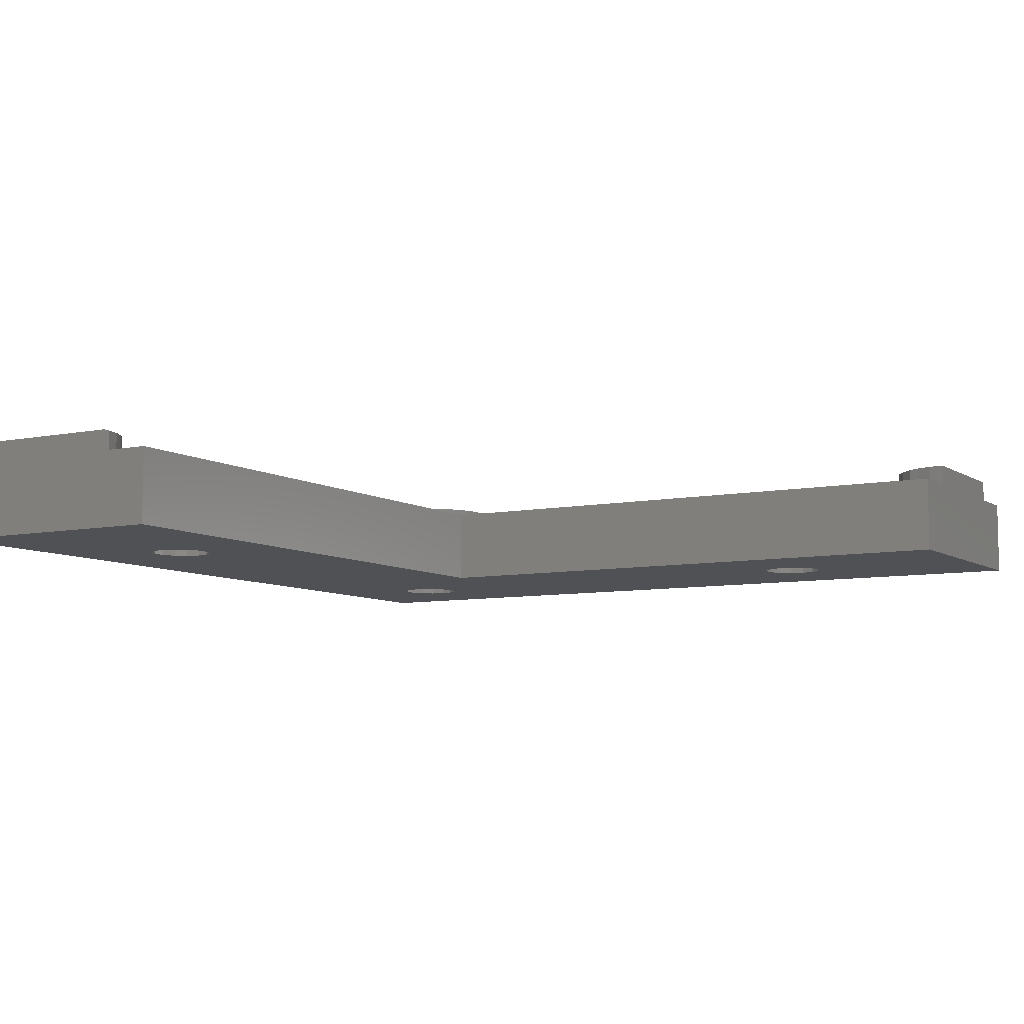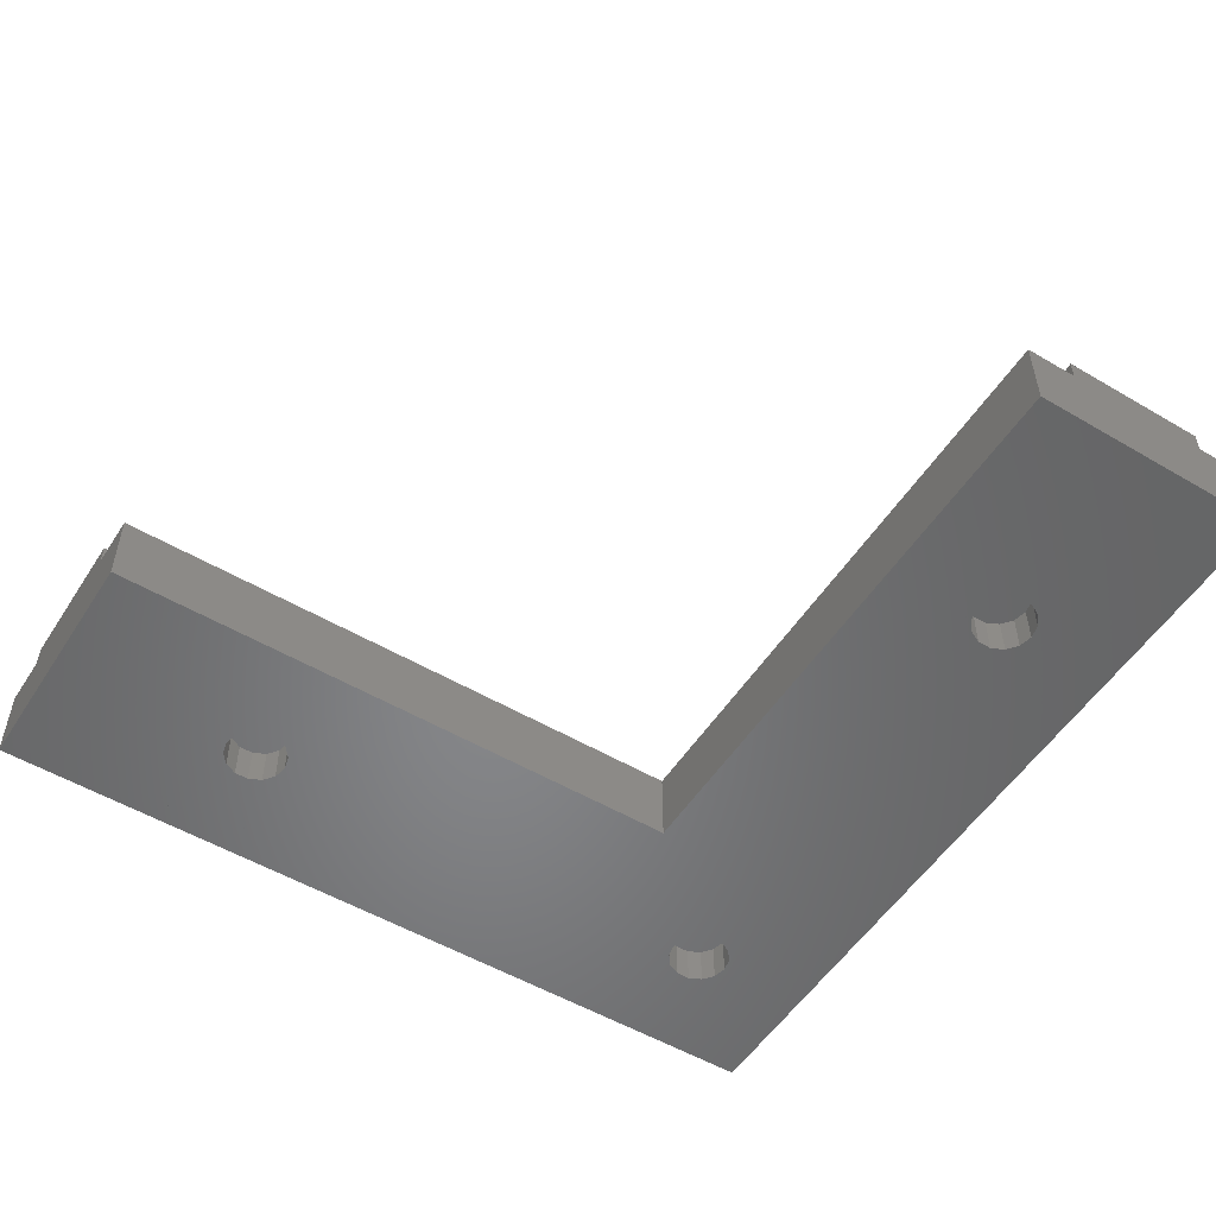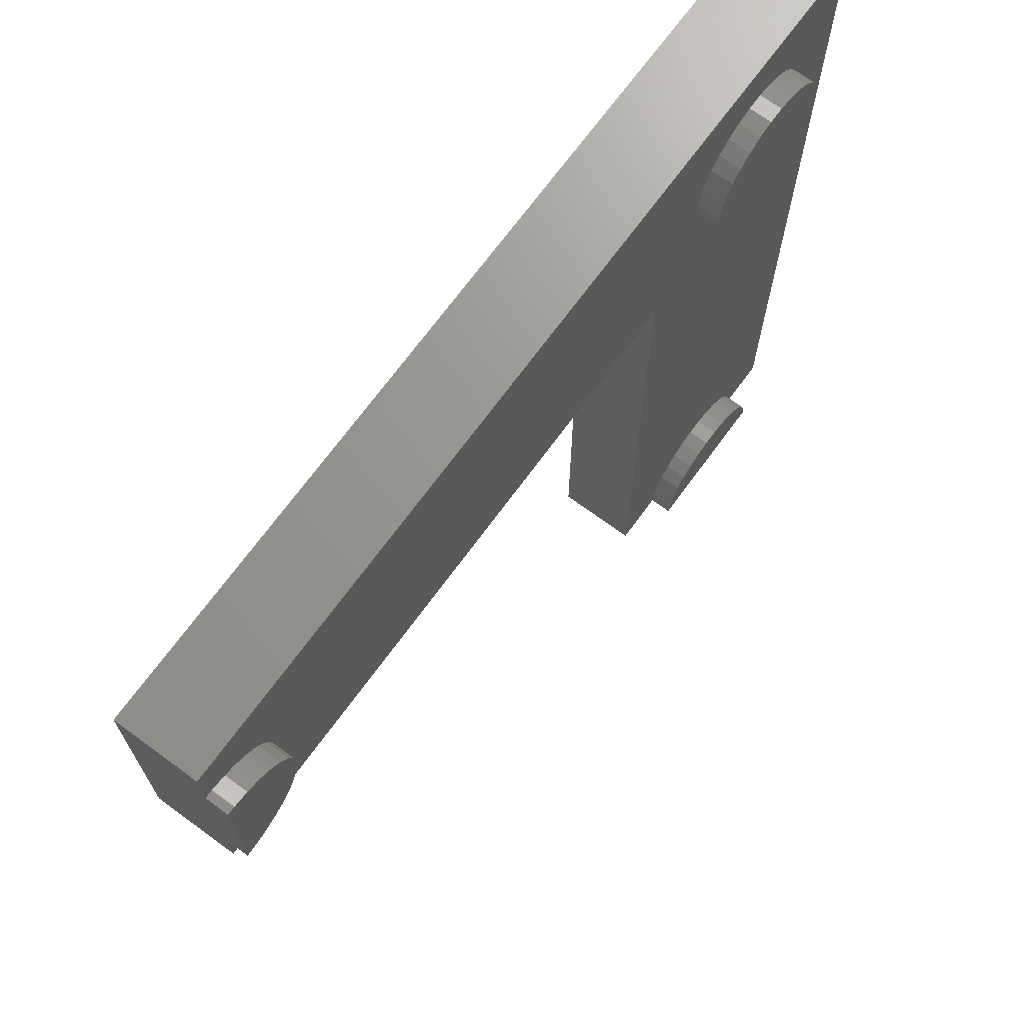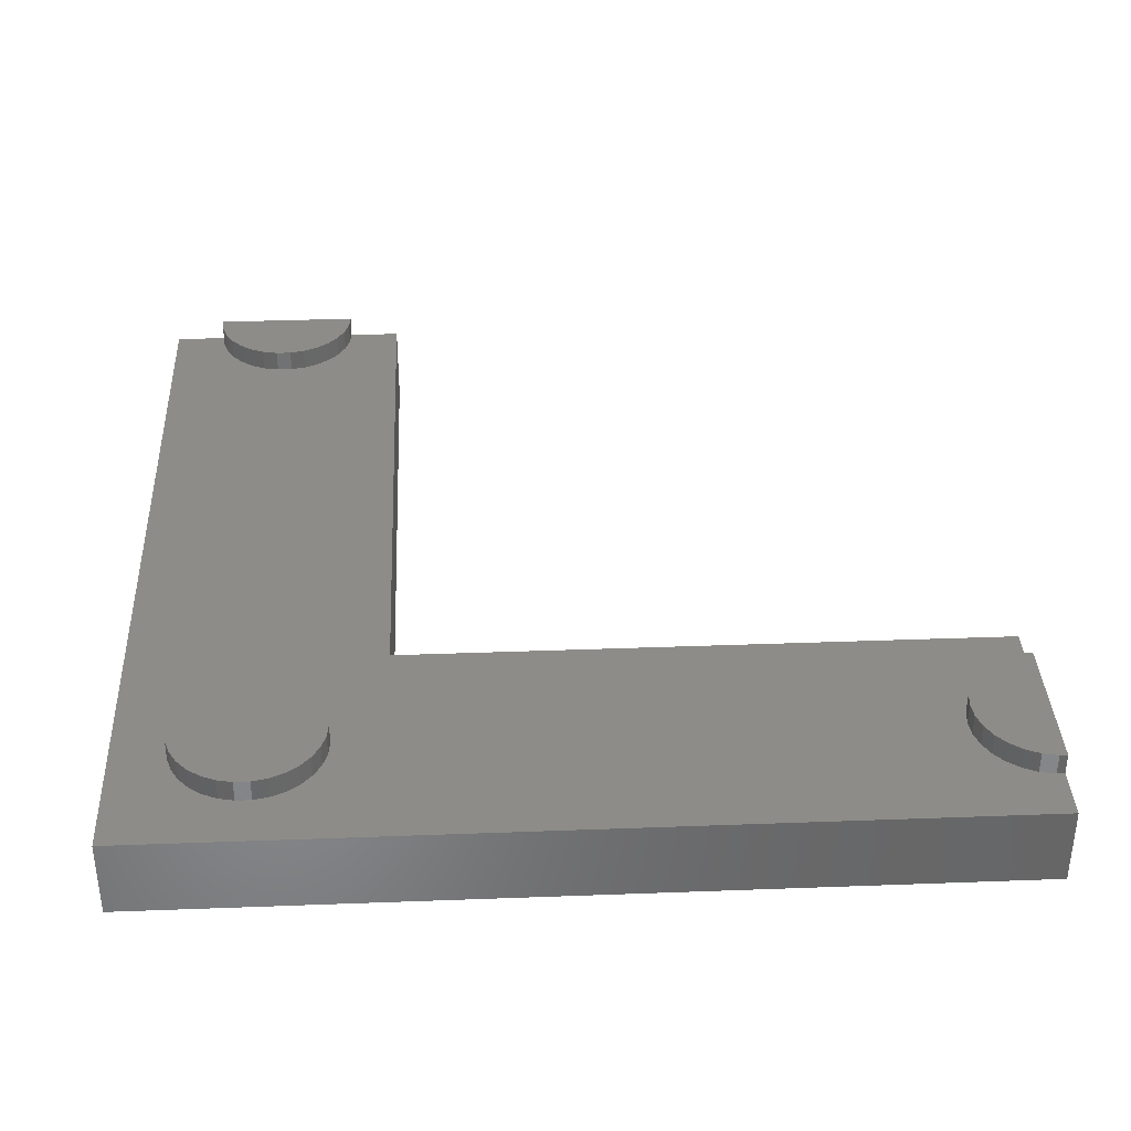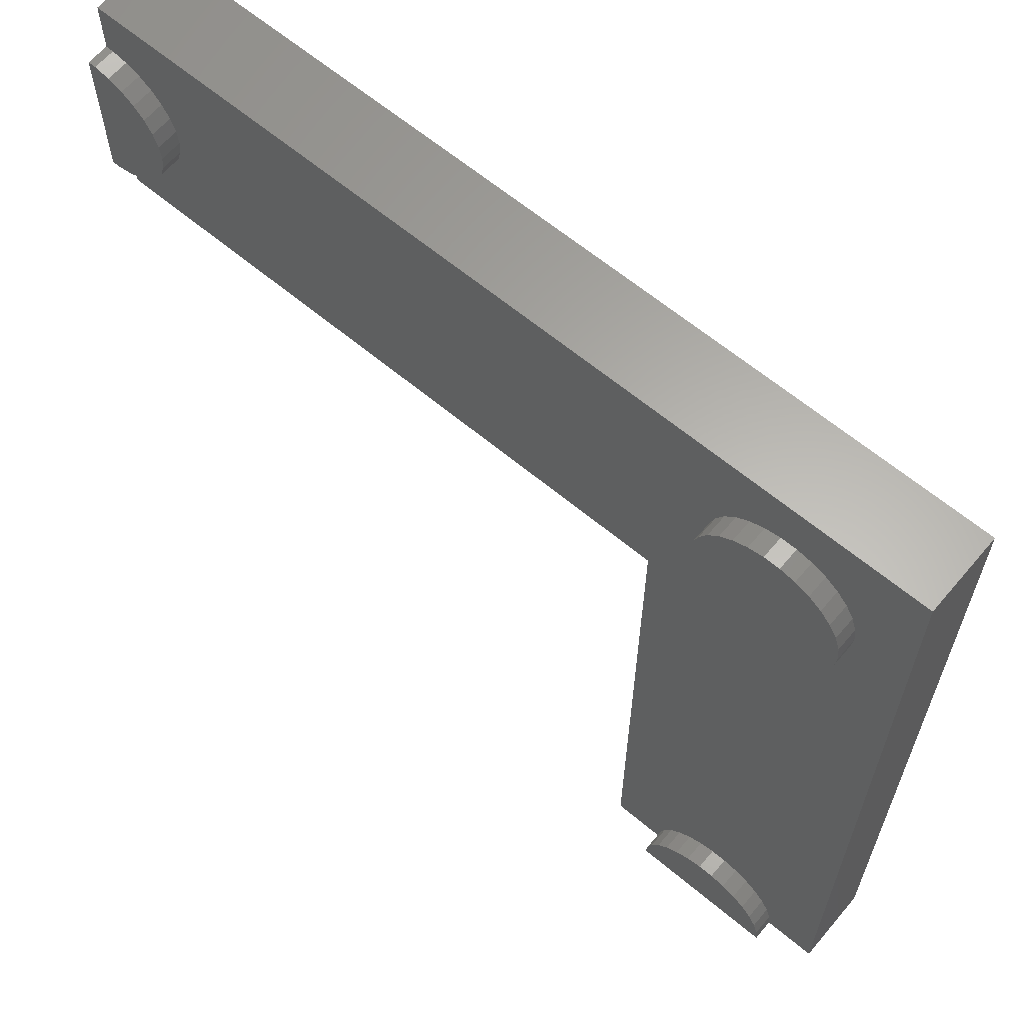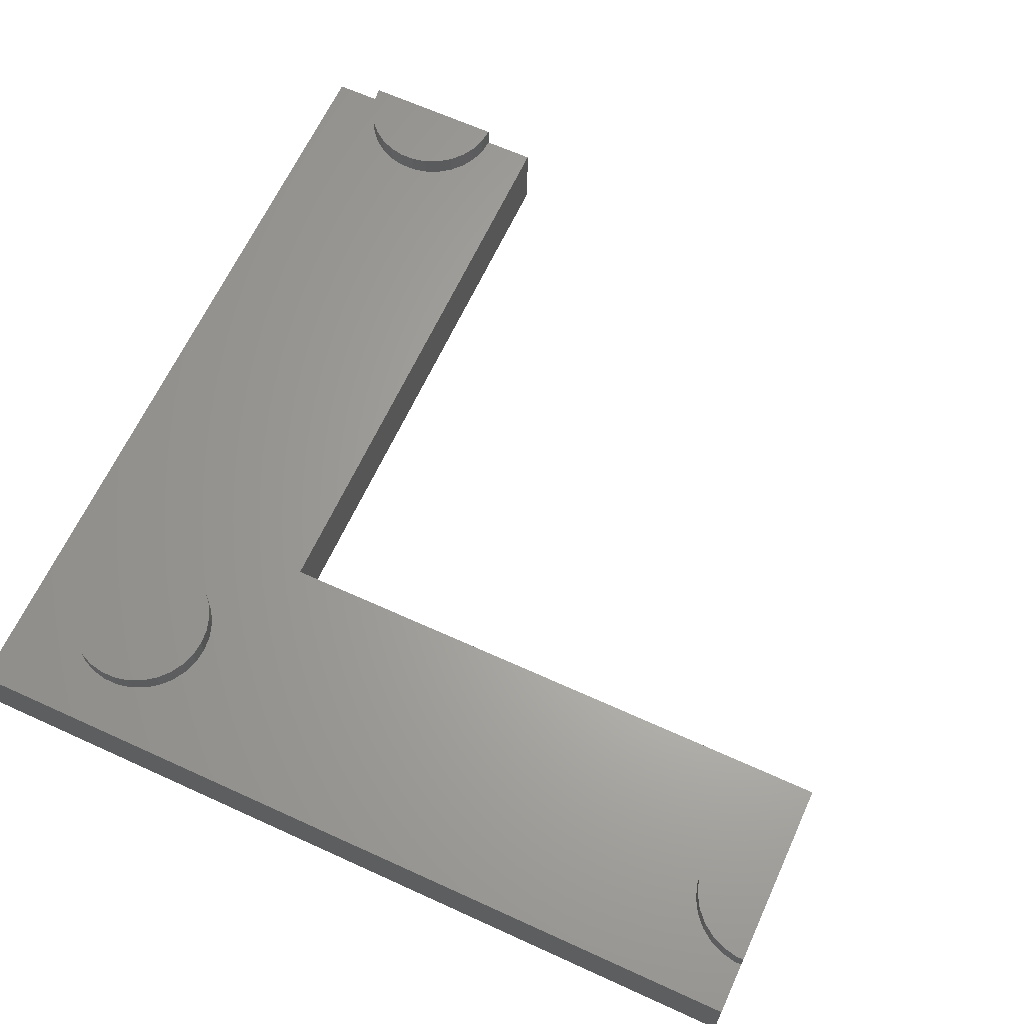
<metadata>
{"format":"stl","ext":"stl","renderer":"f3d","projection":"perspective","resolution":1024,"background":"white","views":[{"elev":-7.7,"azim":-59.7,"up":"+Z"},{"elev":-53.1,"azim":-32.2,"up":"+Z"},{"elev":70.3,"azim":-53.8,"up":"+Y"},{"elev":36.1,"azim":177.2,"up":"+Z"},{"elev":63.2,"azim":40.2,"up":"+Y"},{"elev":64.8,"azim":-155.3,"up":"+Z"}]}
</metadata>
<code>
# stl→obj: 226 verts, 448 faces
v 39.56 38.62 0
v 39.56 38.62 5.467
v 39.56 -20.81 0
v 39.56 -20.81 5.467
v -19.87 38.62 0
v -19.87 38.62 5.467
v 22.06 21.12 0
v 32.17 -4.243 0
v 31.29 -3.82 0
v 31.29 27.73 0
v 28.84 30.82 0
v 32.17 31.58 0
v 32.78 30.82 0
v 30.32 27.73 0
v 29.44 28.16 0
v 32.99 29.87 0
v 29.44 31.58 0
v 30.32 32 0
v 31.29 32 0
v 28.84 28.92 0
v 28.62 29.87 0
v 32.17 28.16 0
v 32.78 -5.004 0
v 32.78 28.92 0
v 32.99 -5.953 0
v 30.32 -8.086 0
v 29.44 -7.663 0
v -5.499 32 0
v -4.526 32 0
v 32.78 -6.902 0
v 32.17 -7.663 0
v 31.29 -8.086 0
v 28.84 -6.902 0
v -19.87 34.96 0
v -6.377 28.16 0
v -2.825 29.87 0
v -3.042 30.82 0
v -3.649 31.58 0
v -6.377 31.58 0
v -19.87 21.12 0
v -19.87 24.77 0
v -5.499 27.73 0
v -4.526 27.73 0
v -6.984 30.82 0
v -3.649 28.16 0
v -3.042 28.92 0
v -7.2 29.87 0
v -6.984 28.92 0
v 30.32 -3.82 0
v 29.44 -4.243 0
v 28.84 -5.004 0
v 28.62 -5.953 0
v 35.93 -20.81 0
v 25.68 -20.81 0
v 22.06 -20.81 0
v 35.93 -20.81 5.467
v 29.22 34.74 5.467
v 22.06 21.12 5.467
v 33.37 -16.37 5.467
v -19.87 34.96 5.467
v -19.33 34.96 5.467
v -18.29 34.74 5.467
v -17.31 34.31 5.467
v -16.44 33.68 5.467
v 31.34 -15.71 5.467
v 32.39 -15.94 5.467
v -19.87 21.12 5.467
v -19.33 24.77 5.467
v -19.87 24.77 5.467
v 29.22 -15.94 5.467
v 30.27 -15.71 5.467
v 28.24 -16.37 5.467
v 27.38 -17 5.467
v 26.66 -17.8 5.467
v 26.12 -18.72 5.467
v 25.79 -19.74 5.467
v 25.68 -20.81 5.467
v 22.06 -20.81 5.467
v 31.34 34.96 5.467
v 32.39 34.74 5.467
v 34.24 -17 5.467
v 34.95 -17.8 5.467
v 35.49 -18.72 5.467
v 35.93 29.87 5.467
v 35.82 28.8 5.467
v 35.82 -19.74 5.467
v 30.27 24.77 5.467
v 29.22 24.99 5.467
v 33.37 34.31 5.467
v 34.24 33.68 5.467
v 35.82 30.93 5.467
v 32.39 24.99 5.467
v 31.34 24.77 5.467
v 28.24 25.43 5.467
v 27.38 26.06 5.467
v 35.49 27.78 5.467
v 26.66 26.85 5.467
v 34.95 26.85 5.467
v 34.24 26.06 5.467
v 33.37 25.43 5.467
v 26.12 27.78 5.467
v 34.95 32.88 5.467
v 25.79 28.8 5.467
v 25.68 29.87 5.467
v 25.79 30.93 5.467
v 26.12 31.95 5.467
v 26.66 32.88 5.467
v 27.38 33.68 5.467
v 28.24 34.31 5.467
v 30.27 34.96 5.467
v 35.49 31.95 5.467
v -18.29 24.99 5.467
v -17.31 25.43 5.467
v -16.44 26.06 5.467
v -15.72 26.85 5.467
v -15.72 32.88 5.467
v -15.19 31.95 5.467
v -14.86 30.93 5.467
v -14.74 29.87 5.467
v -14.86 28.8 5.467
v -15.19 27.78 5.467
v -19.33 34.96 6.967
v -19.87 34.96 6.967
v -19.87 24.77 6.967
v -19.33 24.77 6.967
v 25.79 -19.74 6.967
v 25.68 -20.81 6.967
v 35.93 -20.81 6.967
v 35.82 -19.74 6.967
v 32.78 28.92 2.733
v 32.99 29.87 2.733
v 32.78 30.82 2.733
v 32.17 28.16 2.733
v 31.29 27.73 2.733
v 30.32 27.73 2.733
v 29.44 28.16 2.733
v 28.84 28.92 2.733
v 28.62 29.87 2.733
v 28.84 30.82 2.733
v 29.44 31.58 2.733
v 30.32 32 2.733
v 31.29 32 2.733
v 32.17 31.58 2.733
v 32.78 -6.902 2.733
v 32.99 -5.953 2.733
v 32.78 -5.004 2.733
v 32.17 -7.663 2.733
v 31.29 -8.086 2.733
v 30.32 -8.086 2.733
v 29.44 -7.663 2.733
v 28.84 -6.902 2.733
v 28.62 -5.953 2.733
v 28.84 -5.004 2.733
v 29.44 -4.243 2.733
v 30.32 -3.82 2.733
v 31.29 -3.82 2.733
v 32.17 -4.243 2.733
v -3.042 28.92 2.733
v -2.825 29.87 2.733
v -3.042 30.82 2.733
v -3.649 28.16 2.733
v -4.526 27.73 2.733
v -5.499 27.73 2.733
v -6.377 28.16 2.733
v -6.984 28.92 2.733
v -7.2 29.87 2.733
v -6.984 30.82 2.733
v -6.377 31.58 2.733
v -5.499 32 2.733
v -4.526 32 2.733
v -3.649 31.58 2.733
v 35.49 -18.72 6.967
v 34.95 -17.8 6.967
v 34.24 -17 6.967
v 33.37 -16.37 6.967
v 32.39 -15.94 6.967
v 31.34 -15.71 6.967
v 30.27 -15.71 6.967
v 29.22 -15.94 6.967
v 28.24 -16.37 6.967
v 27.38 -17 6.967
v 26.66 -17.8 6.967
v 26.12 -18.72 6.967
v -18.29 24.99 6.967
v -17.31 25.43 6.967
v -16.44 26.06 6.967
v -15.72 26.85 6.967
v -15.19 27.78 6.967
v -14.86 28.8 6.967
v -14.74 29.87 6.967
v -14.86 30.93 6.967
v -15.19 31.95 6.967
v -15.72 32.88 6.967
v -16.44 33.68 6.967
v -17.31 34.31 6.967
v -18.29 34.74 6.967
v 35.82 30.93 6.967
v 35.49 31.95 6.967
v 35.93 29.87 6.967
v 34.95 32.88 6.967
v 34.24 33.68 6.967
v 33.37 34.31 6.967
v 32.39 34.74 6.967
v 31.34 34.96 6.967
v 30.27 34.96 6.967
v 29.22 34.74 6.967
v 28.24 34.31 6.967
v 27.38 33.68 6.967
v 26.66 32.88 6.967
v 26.12 31.95 6.967
v 25.79 30.93 6.967
v 25.68 29.87 6.967
v 25.79 28.8 6.967
v 26.12 27.78 6.967
v 26.66 26.85 6.967
v 27.38 26.06 6.967
v 28.24 25.43 6.967
v 29.22 24.99 6.967
v 30.27 24.77 6.967
v 31.34 24.77 6.967
v 32.39 24.99 6.967
v 33.37 25.43 6.967
v 34.24 26.06 6.967
v 34.95 26.85 6.967
v 35.49 27.78 6.967
v 35.82 28.8 6.967
f 1 2 3
f 3 2 4
f 2 1 5
f 6 2 5
f 7 8 9
f 10 3 7
f 11 7 5
f 12 1 13
f 14 7 15
f 1 3 16
f 1 16 13
f 17 5 18
f 1 12 19
f 1 19 5
f 19 18 5
f 15 7 20
f 21 7 11
f 17 11 5
f 20 7 21
f 10 7 14
f 22 3 10
f 8 7 23
f 24 3 22
f 16 3 24
f 23 3 25
f 7 3 23
f 26 3 27
f 28 5 29
f 30 3 31
f 31 3 32
f 32 3 26
f 27 3 33
f 25 3 30
f 34 5 35
f 7 36 37
f 7 37 38
f 7 38 29
f 7 29 5
f 39 5 28
f 40 41 35
f 40 42 43
f 39 44 5
f 45 46 7
f 44 47 5
f 40 43 7
f 47 48 5
f 48 35 5
f 43 45 7
f 46 36 7
f 40 35 42
f 41 34 35
f 7 9 49
f 7 49 50
f 7 50 51
f 7 51 52
f 7 52 33
f 33 3 53
f 33 53 54
f 7 33 54
f 7 54 55
f 3 4 53
f 53 4 56
f 57 2 6
f 58 59 4
f 60 61 6
f 61 62 6
f 62 63 6
f 63 64 6
f 58 65 66
f 67 68 69
f 58 70 71
f 58 72 70
f 58 73 72
f 58 74 73
f 58 75 74
f 58 76 75
f 58 77 76
f 58 78 77
f 79 80 2
f 81 82 4
f 82 83 4
f 84 85 4
f 83 86 4
f 87 88 58
f 81 4 59
f 86 56 4
f 89 90 2
f 84 2 91
f 92 93 58
f 4 2 84
f 94 95 58
f 88 94 58
f 4 85 96
f 95 97 58
f 4 96 98
f 4 98 99
f 93 87 58
f 4 99 100
f 4 92 58
f 4 100 92
f 58 97 6
f 97 101 6
f 90 102 2
f 101 103 6
f 103 104 6
f 104 105 6
f 105 106 6
f 106 107 6
f 107 108 6
f 108 109 6
f 109 57 6
f 110 79 2
f 80 89 2
f 57 110 2
f 111 2 102
f 91 2 111
f 58 66 59
f 58 71 65
f 67 112 68
f 67 113 112
f 67 114 113
f 67 115 114
f 116 6 64
f 116 58 6
f 117 58 116
f 118 58 117
f 119 58 118
f 120 58 119
f 121 58 120
f 115 58 121
f 67 58 115
f 6 5 34
f 60 6 34
f 122 61 60
f 123 122 60
f 34 123 60
f 41 124 123
f 34 41 123
f 68 125 69
f 69 125 124
f 69 124 41
f 69 41 40
f 67 69 40
f 7 58 40
f 40 58 67
f 58 7 55
f 78 58 55
f 54 77 55
f 55 77 78
f 126 76 77
f 127 126 77
f 54 127 77
f 127 54 128
f 128 54 53
f 128 53 56
f 128 56 86
f 128 86 129
f 24 130 131
f 16 24 131
f 131 132 13
f 16 131 13
f 22 133 130
f 24 22 130
f 10 134 133
f 22 10 133
f 14 135 134
f 10 14 134
f 15 136 135
f 14 15 135
f 137 136 20
f 20 136 15
f 138 137 21
f 21 137 20
f 138 21 139
f 139 21 11
f 139 11 140
f 140 11 17
f 140 17 141
f 141 17 18
f 141 18 142
f 142 18 19
f 142 19 143
f 143 19 12
f 132 143 12
f 13 132 12
f 30 144 145
f 25 30 145
f 145 146 23
f 25 145 23
f 31 147 144
f 30 31 144
f 32 148 147
f 31 32 147
f 26 149 148
f 32 26 148
f 27 150 149
f 26 27 149
f 151 150 33
f 33 150 27
f 152 151 52
f 52 151 33
f 152 52 153
f 153 52 51
f 153 51 154
f 154 51 50
f 154 50 155
f 155 50 49
f 155 49 156
f 156 49 9
f 156 9 157
f 157 9 8
f 146 157 8
f 23 146 8
f 46 158 159
f 36 46 159
f 159 160 37
f 36 159 37
f 45 161 158
f 46 45 158
f 43 162 161
f 45 43 161
f 42 163 162
f 43 42 162
f 35 164 163
f 42 35 163
f 165 164 48
f 48 164 35
f 166 165 47
f 47 165 48
f 166 47 167
f 167 47 44
f 167 44 168
f 168 44 39
f 168 39 169
f 169 39 28
f 169 28 170
f 170 28 29
f 170 29 171
f 171 29 38
f 160 171 38
f 37 160 38
f 86 83 129
f 129 83 172
f 83 82 172
f 172 82 173
f 82 81 173
f 173 81 174
f 174 81 59
f 175 174 59
f 175 59 66
f 176 175 66
f 176 66 65
f 177 176 65
f 177 65 71
f 178 177 71
f 178 71 70
f 179 178 70
f 179 70 72
f 180 179 72
f 180 72 73
f 181 180 73
f 181 73 74
f 182 181 74
f 182 74 75
f 183 182 75
f 183 75 76
f 126 183 76
f 112 184 68
f 68 184 125
f 113 185 112
f 112 185 184
f 114 186 113
f 113 186 185
f 115 187 114
f 114 187 186
f 121 188 115
f 115 188 187
f 120 189 121
f 121 189 188
f 119 190 120
f 120 190 189
f 119 118 190
f 190 118 191
f 118 117 191
f 191 117 192
f 117 116 192
f 192 116 193
f 116 64 193
f 193 64 194
f 194 64 63
f 195 194 63
f 195 63 62
f 196 195 62
f 196 62 61
f 122 196 61
f 91 111 197
f 197 111 198
f 84 91 199
f 199 91 197
f 111 102 198
f 198 102 200
f 102 90 200
f 200 90 201
f 201 90 89
f 202 201 89
f 202 89 80
f 203 202 80
f 203 80 79
f 204 203 79
f 204 79 110
f 205 204 110
f 205 110 57
f 206 205 57
f 206 57 109
f 207 206 109
f 207 109 108
f 208 207 108
f 208 108 107
f 209 208 107
f 209 107 106
f 210 209 106
f 210 106 105
f 211 210 105
f 211 105 104
f 212 211 104
f 104 103 213
f 212 104 213
f 103 101 214
f 213 103 214
f 101 97 215
f 214 101 215
f 97 95 216
f 215 97 216
f 94 217 95
f 95 217 216
f 88 218 94
f 94 218 217
f 87 219 88
f 88 219 218
f 93 220 87
f 87 220 219
f 92 221 93
f 93 221 220
f 100 222 92
f 92 222 221
f 99 223 100
f 100 223 222
f 98 224 99
f 99 224 223
f 96 225 98
f 98 225 224
f 85 226 96
f 96 226 225
f 84 199 85
f 85 199 226
f 189 190 191
f 193 189 192
f 192 189 191
f 194 189 193
f 195 189 194
f 196 189 195
f 122 189 196
f 123 189 122
f 124 189 123
f 125 189 124
f 184 189 125
f 185 189 184
f 186 189 185
f 187 189 186
f 188 189 187
f 127 128 129
f 173 127 172
f 172 127 129
f 174 127 173
f 175 127 174
f 176 127 175
f 177 127 176
f 178 127 177
f 179 127 178
f 180 127 179
f 181 127 180
f 182 127 181
f 183 127 182
f 126 127 183
f 133 134 130
f 130 134 135
f 130 135 136
f 130 136 137
f 130 137 138
f 130 138 139
f 130 139 140
f 130 140 141
f 130 141 142
f 130 142 143
f 130 143 132
f 130 132 131
f 147 148 144
f 144 148 149
f 144 149 150
f 144 150 151
f 144 151 152
f 144 152 153
f 144 153 154
f 144 154 155
f 144 155 156
f 144 156 157
f 144 157 146
f 144 146 145
f 161 162 158
f 158 162 163
f 158 163 164
f 158 164 165
f 158 165 166
f 158 166 167
f 158 167 168
f 158 168 169
f 158 169 170
f 158 170 171
f 158 171 160
f 158 160 159
f 226 199 197
f 200 226 198
f 198 226 197
f 201 226 200
f 202 226 201
f 203 226 202
f 204 226 203
f 205 226 204
f 206 226 205
f 207 226 206
f 208 226 207
f 209 226 208
f 210 226 209
f 211 226 210
f 212 226 211
f 213 226 212
f 214 226 213
f 215 226 214
f 216 226 215
f 217 226 216
f 218 226 217
f 219 226 218
f 220 226 219
f 221 226 220
f 222 226 221
f 223 226 222
f 224 226 223
f 225 226 224

</code>
